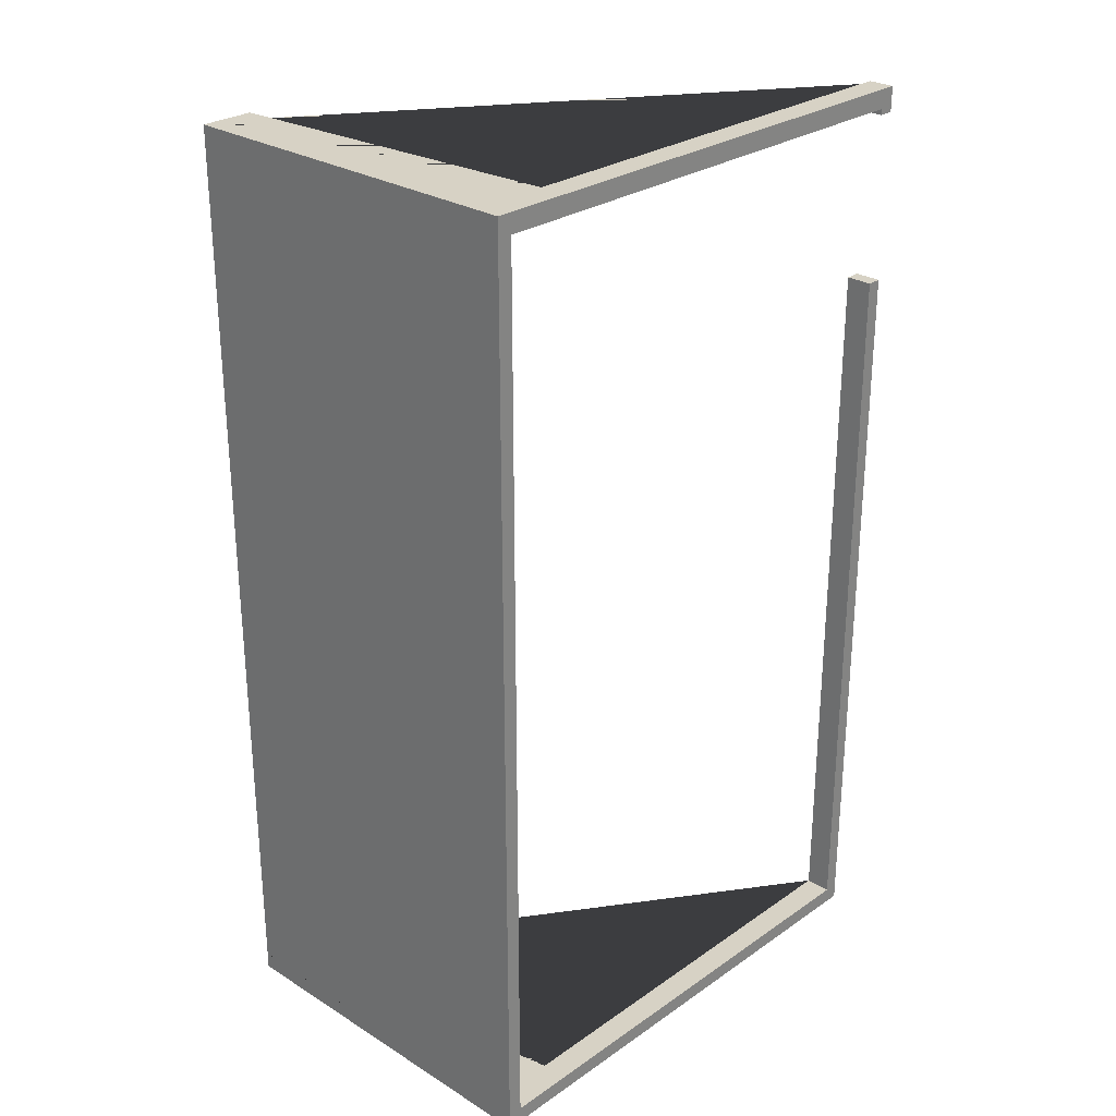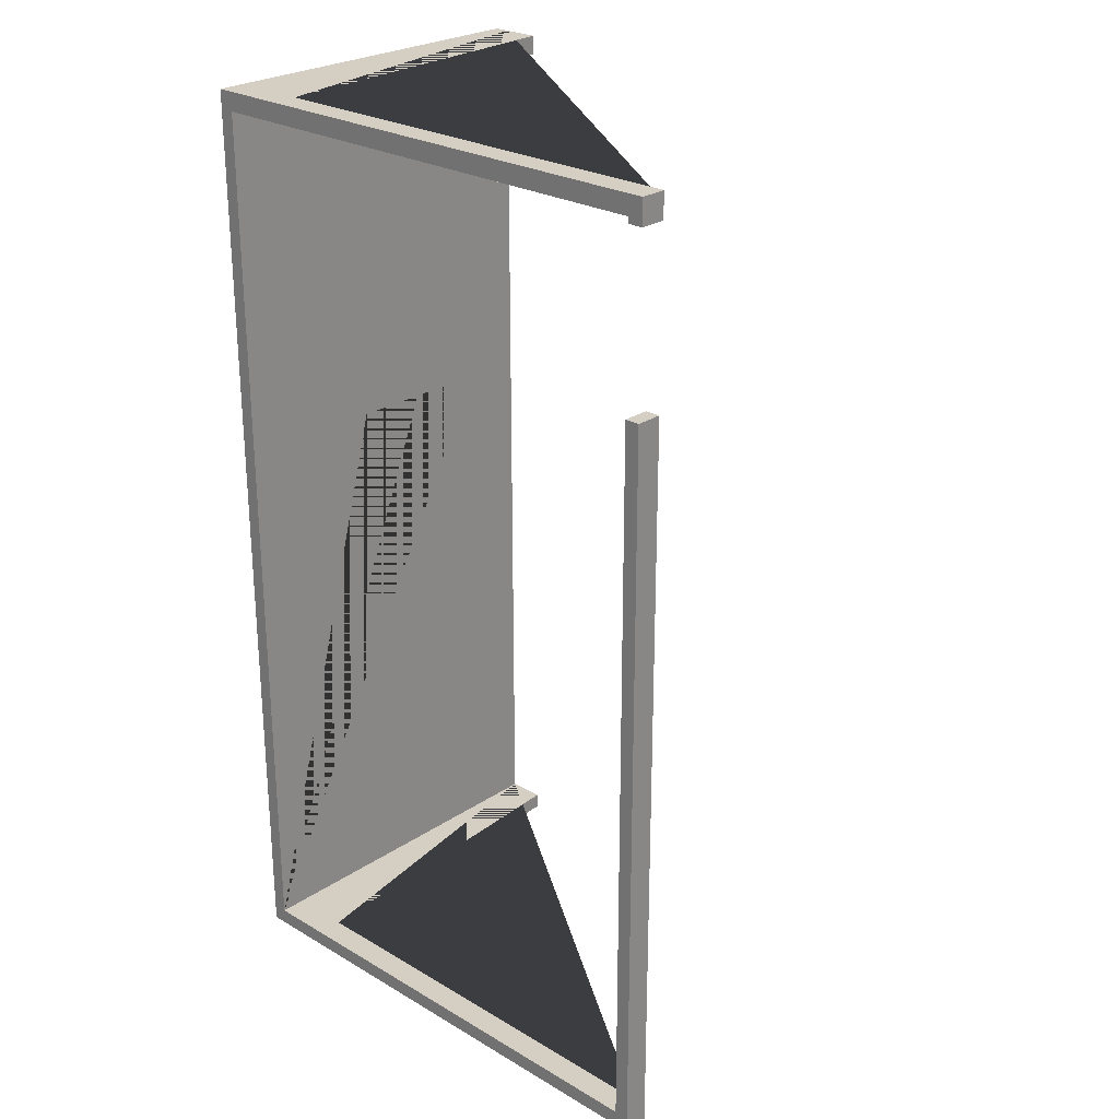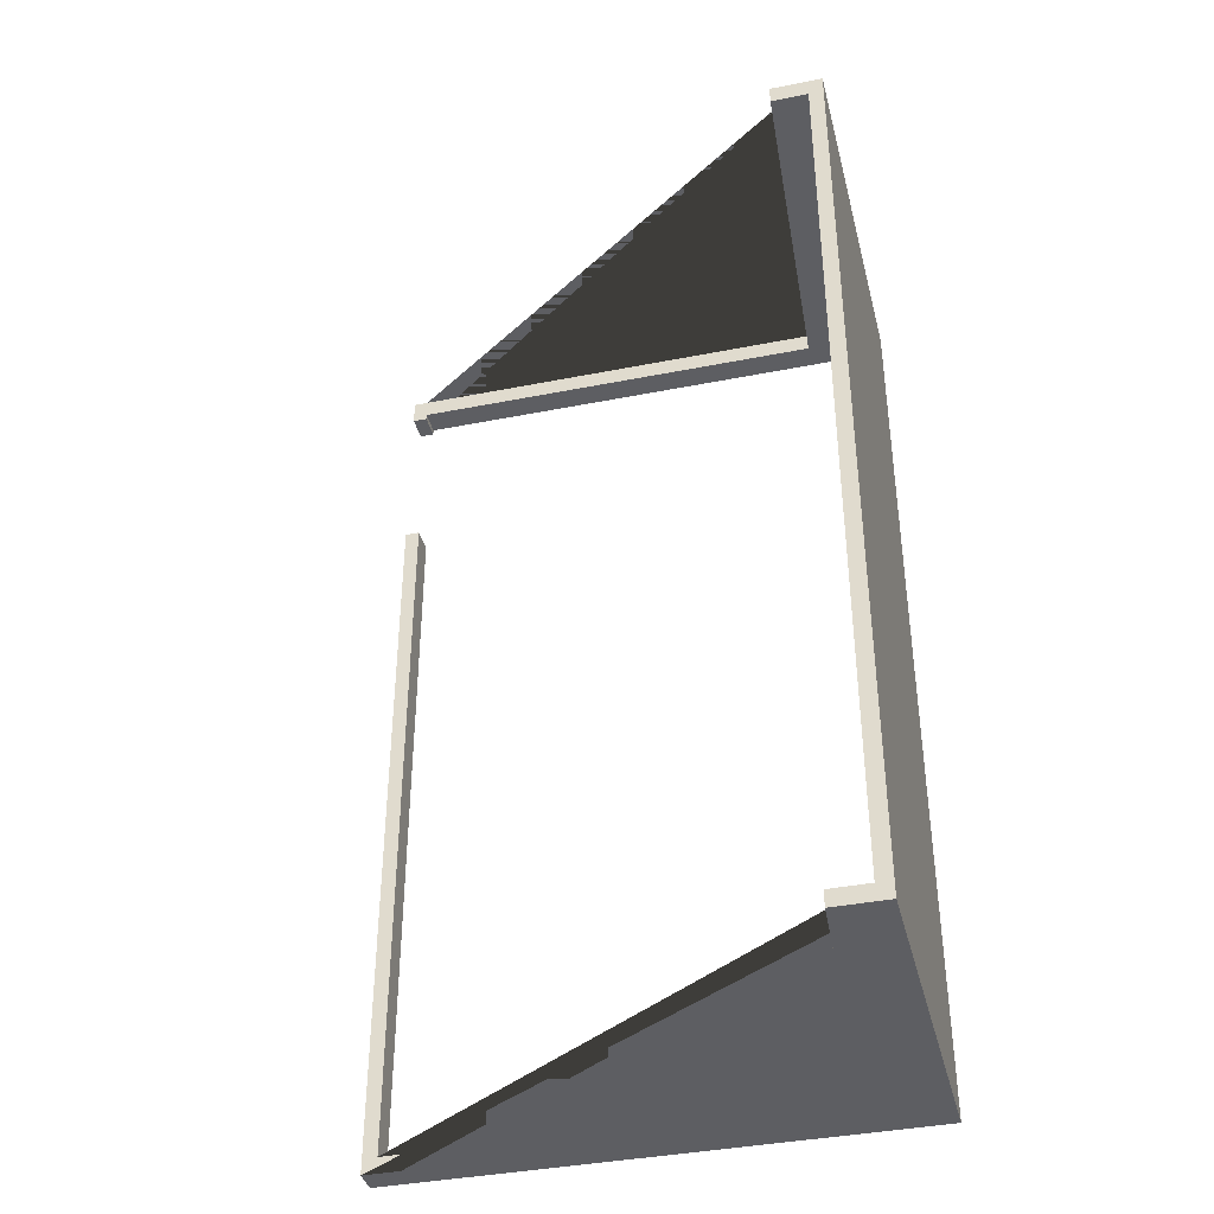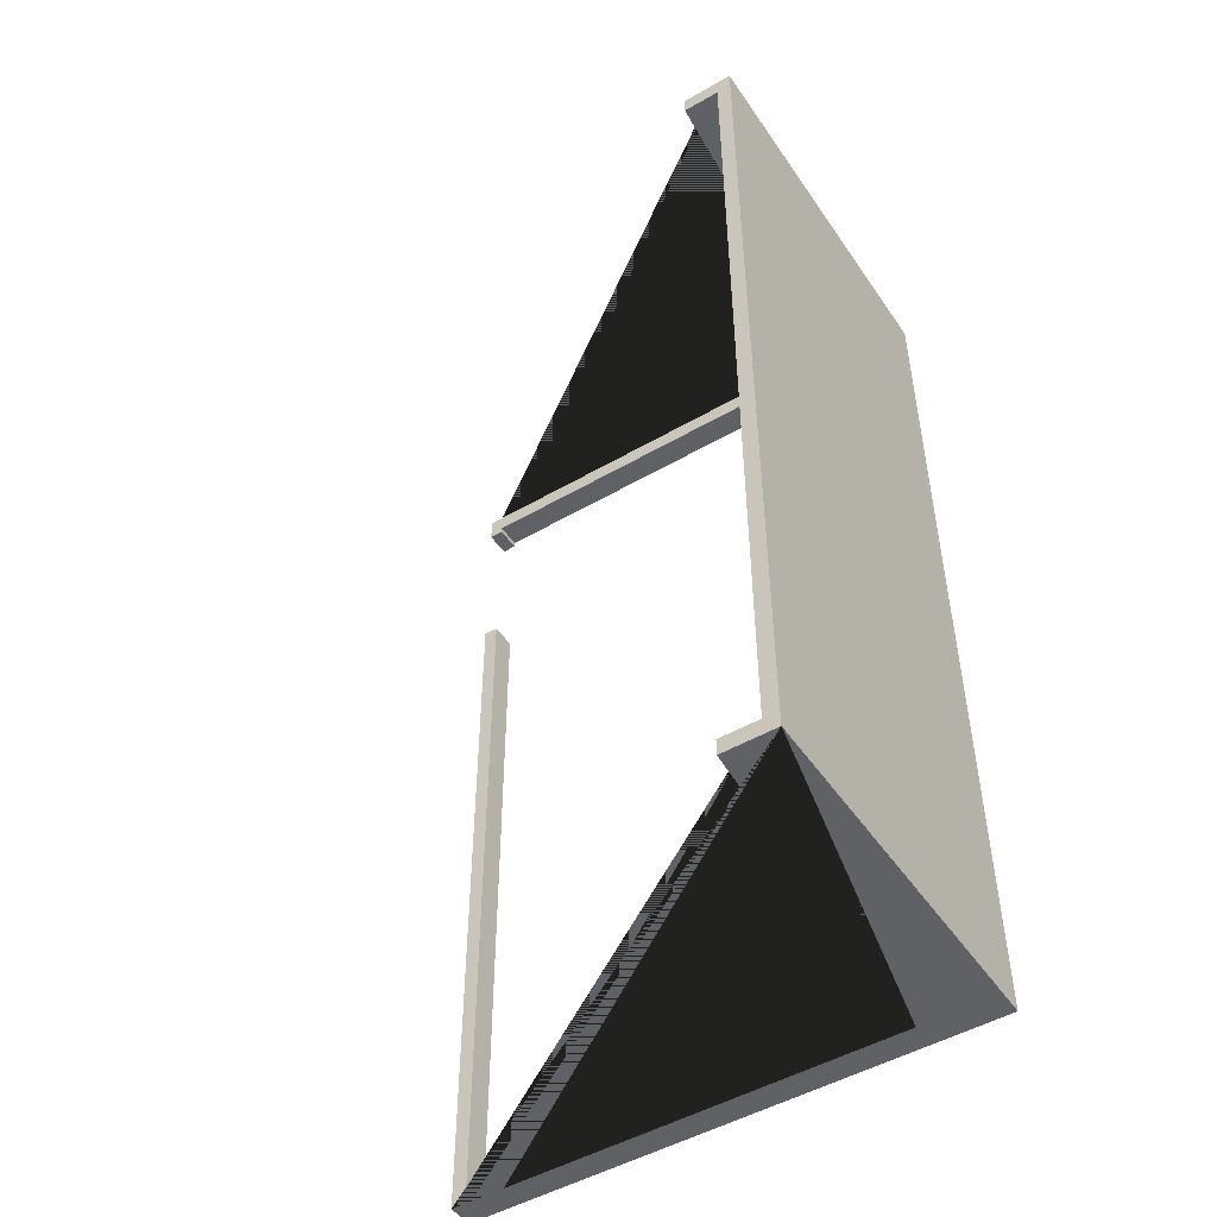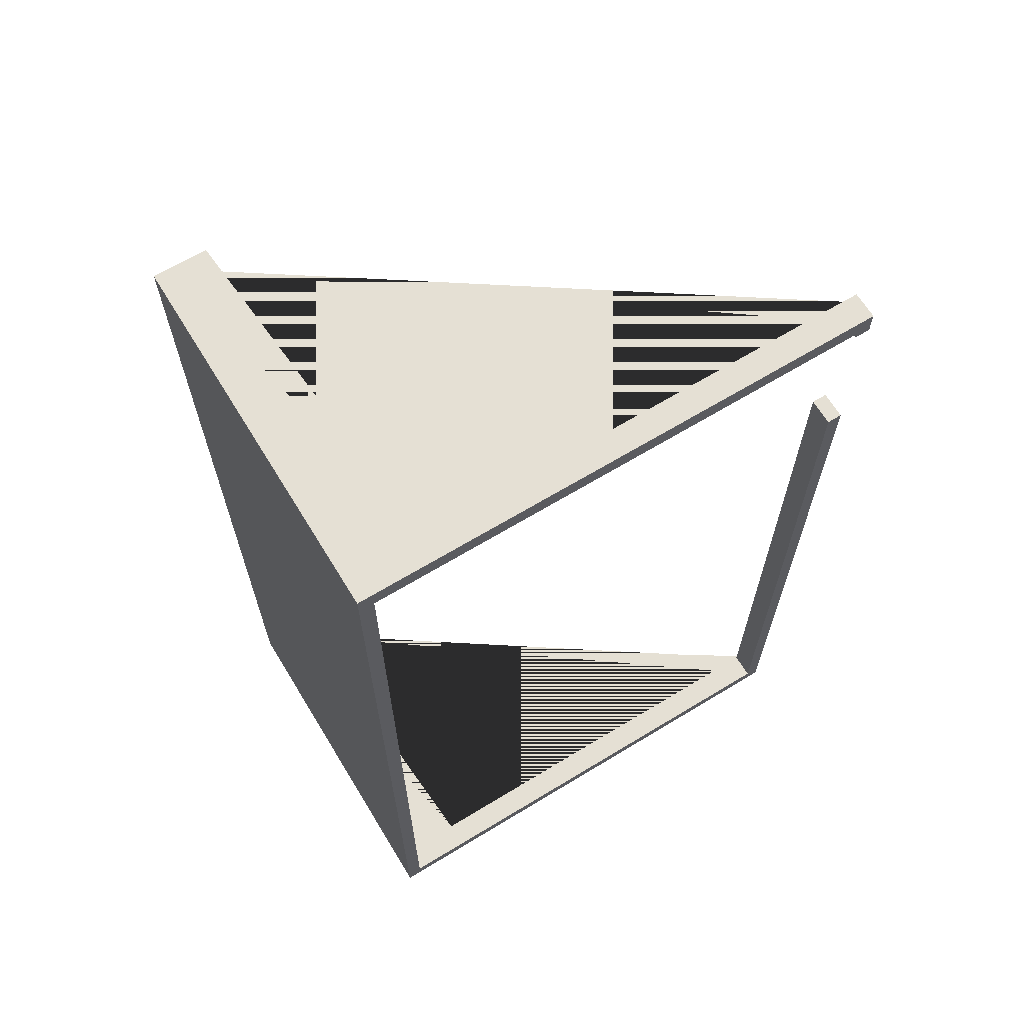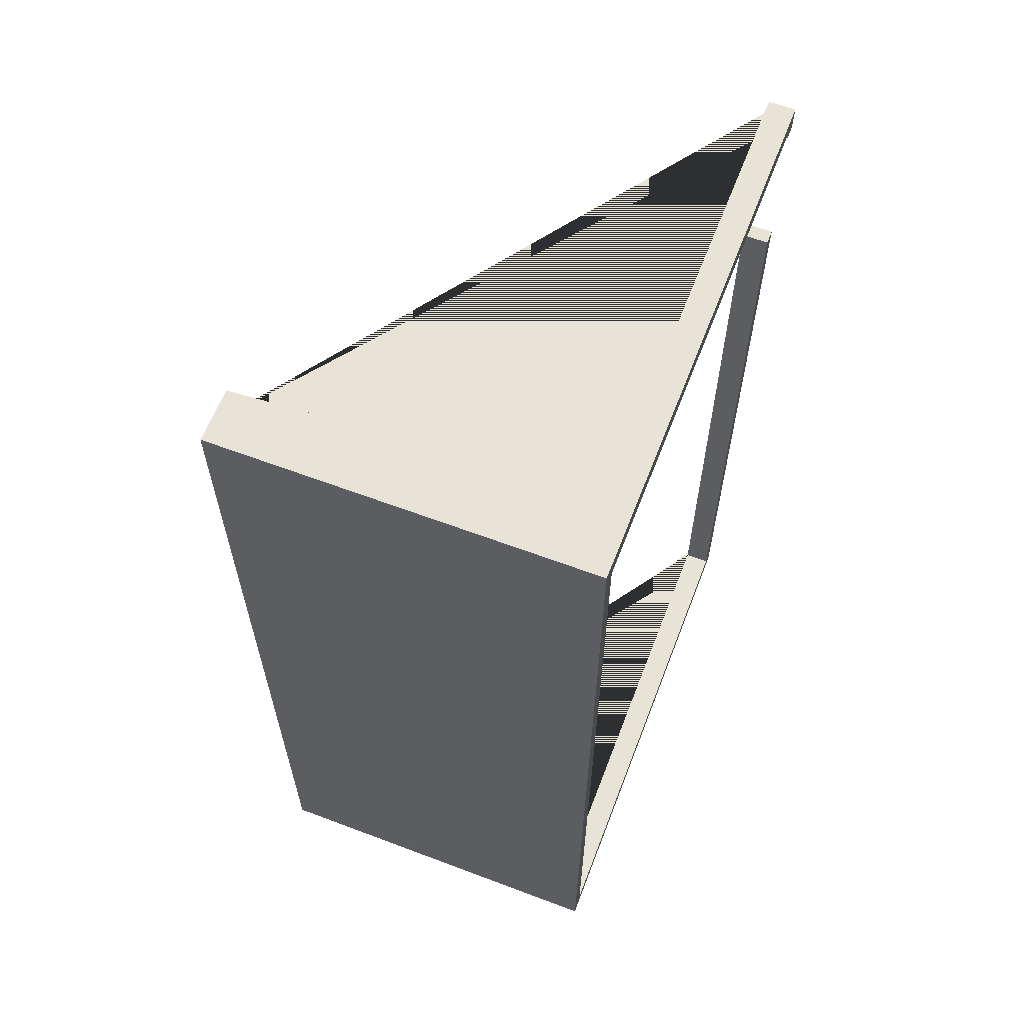
<metadata>
{"format":"obj","ext":"obj","renderer":"f3d","projection":"perspective","resolution":1024,"background":"white","views":[{"elev":27.5,"azim":-46.5,"up":"+Z"},{"elev":25.6,"azim":43.2,"up":"+Z"},{"elev":-38.8,"azim":-166.0,"up":"+Z"},{"elev":-49.0,"azim":-147.1,"up":"+Z"},{"elev":65.7,"azim":-31.4,"up":"+Z"},{"elev":61.9,"azim":-69.0,"up":"+Z"}]}
</metadata>
<code>
g default
v -869.1 45.8 564.3
v -855.2 45.8 564.3
v -869.1 45.8 546.4
v -855.2 45.8 540.7
v -1282 45.8 546.4
v -869.1 21.05 546.4
v -1340 371.2 546.4
v -1304 371.2 546.4
v -1340 21.05 546.4
v -869.1 45.8 -307.8
v -869.1 45.8 381.4
v -869.1 21.05 564.3
v -855.2 21.05 564.3
v -869.1 45.8 540.7
v -855.2 21.05 540.7
v -869.1 21.05 540.7
v -1340 371.2 564.3
v -1304 371.2 564.3
v -1282 45.8 564.3
v -855.2 45.8 -307.8
v -855.2 45.8 -322.9
v -1340 21.05 564.3
v -1282 45.8 -307.8
v -1354 21.05 564.3
v -1354 371.2 564.3
v -1282 45.8 -322.9
v -855.2 45.8 381.4
v -855.2 21.05 -307.8
v -855.2 21.05 381.4
v -869.1 21.05 -307.8
v -869.1 21.05 381.4
v -1340 21.05 -307.8
v -1340 371.2 -307.8
v -1354 371.2 -307.8
v -1354 21.05 -307.8
v -855.2 21.05 -322.9
v -1304 371.2 -322.9
v -1304 371.2 -307.8
v -1354 21.05 -322.9
v -1354 371.2 -322.9
v -1340 165.4 -14.64
v -1340 165.4 215.1
v -1340 312.4 215.1
v -1340 312.4 -14.64
v -1354 312.4 -14.64
v -1354 312.4 215.1
v -1354 165.4 215.1
v -1354 165.4 -14.64
g Bedroom3Walls
f 2 4 14 3 1
f 5 3 6 9 7 8
f 10 11 27 20
f 1 12 13 2
f 4 2 13 15
f 6 3 1 12
f 3 6 12 1
f 16 6 3 14
f 7 17 18 8
f 5 19 1 3
f 23 10 20 21 26
f 22 9 6 12
f 8 18 19 5
f 24 22 17 25
f 4 15 16 14
f 15 13 12 6 16
f 28 20 27 29
f 10 30 31 11
f 30 28 29 31
f 29 27 11 31
f 32 41 42 43 44 33 7 9
f 34 45 46 47 48 35 24 25
f 28 36 21 20
f 33 34 25 17 7
f 37 38 23 26
f 17 22 12 1 19 18
f 39 35 34 40
f 35 32 9 22 24
f 34 33 38 37 40
f 33 32 30 10 23 38
f 40 37 26 21 36 39
f 39 36 28 30 32 35
f 32 33 44 41
f 34 35 48 45
f 43 46 45 44
f 47 42 41 48
f 41 44 45 48
f 47 46 43 42

</code>
